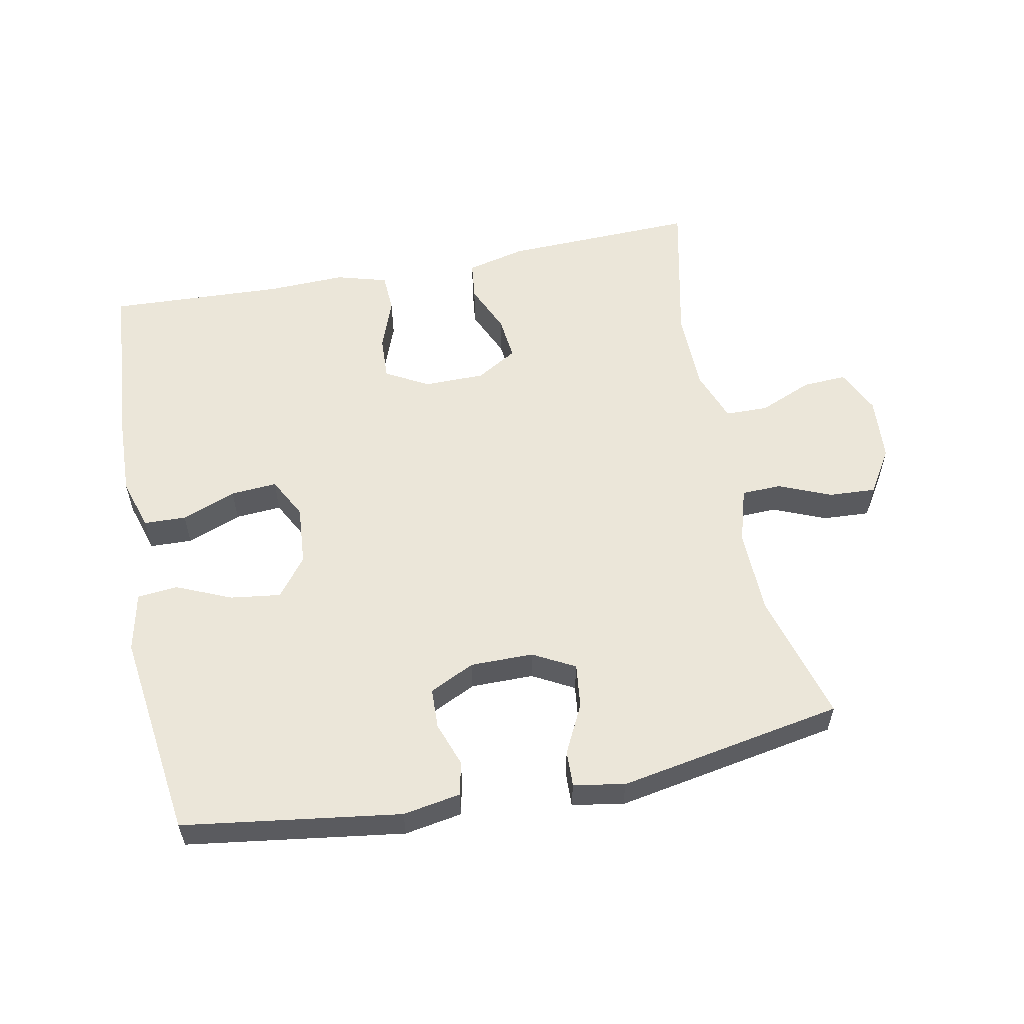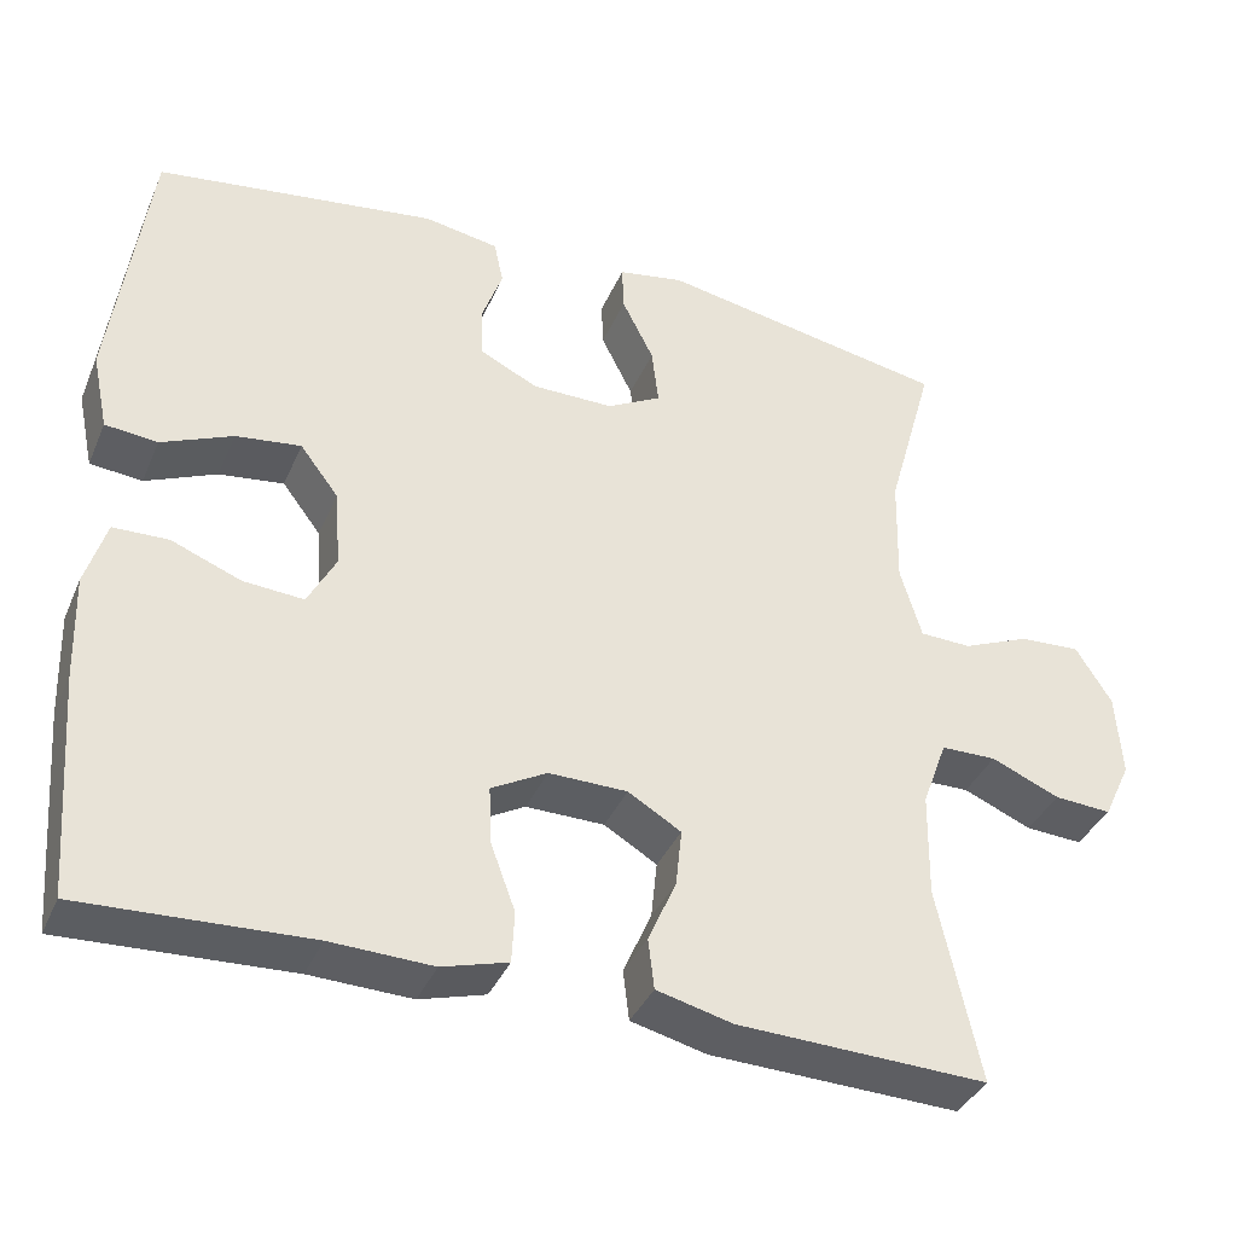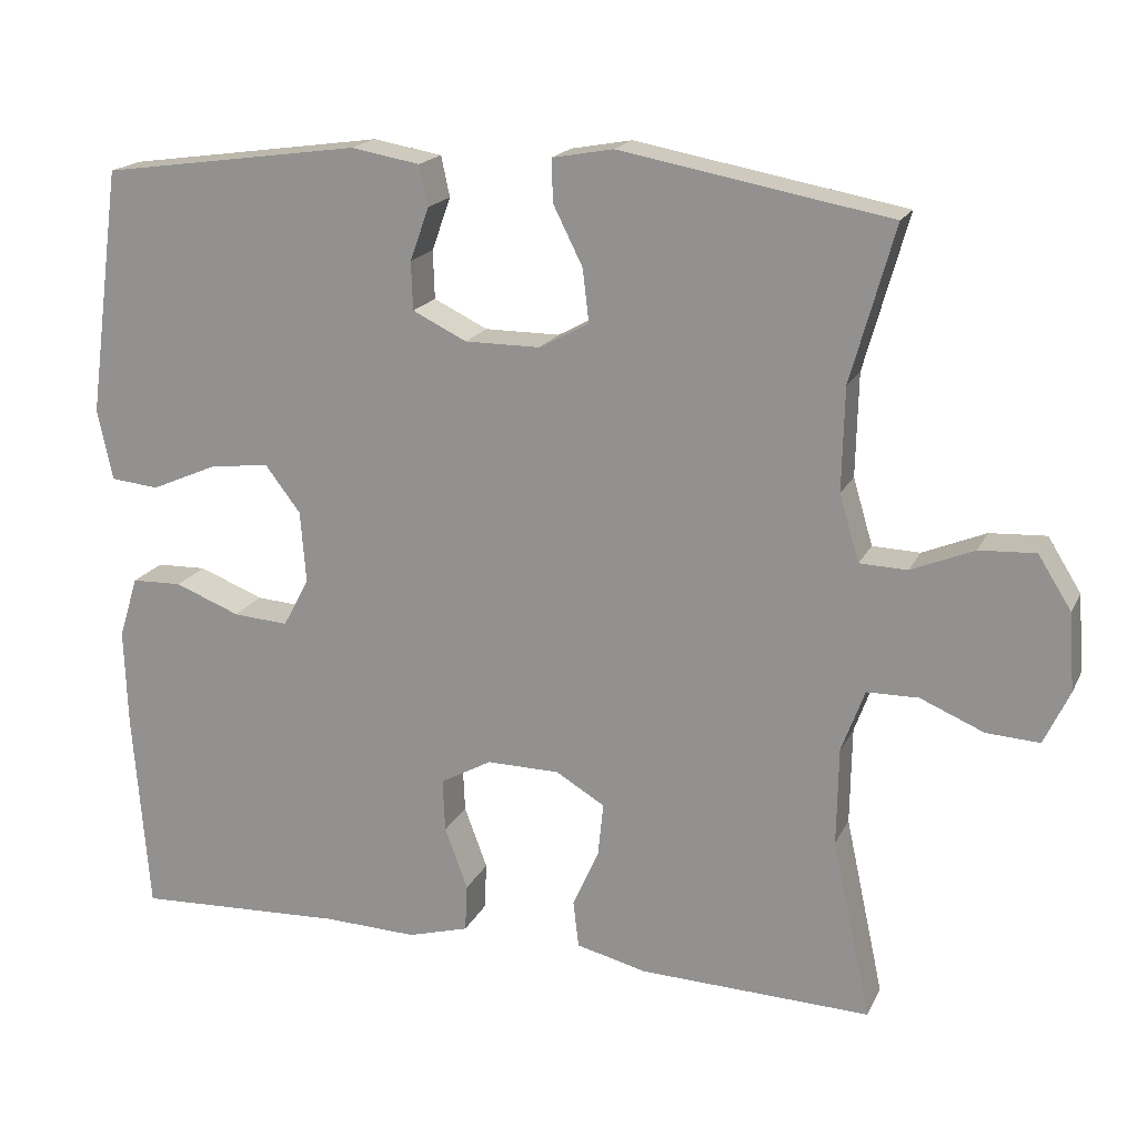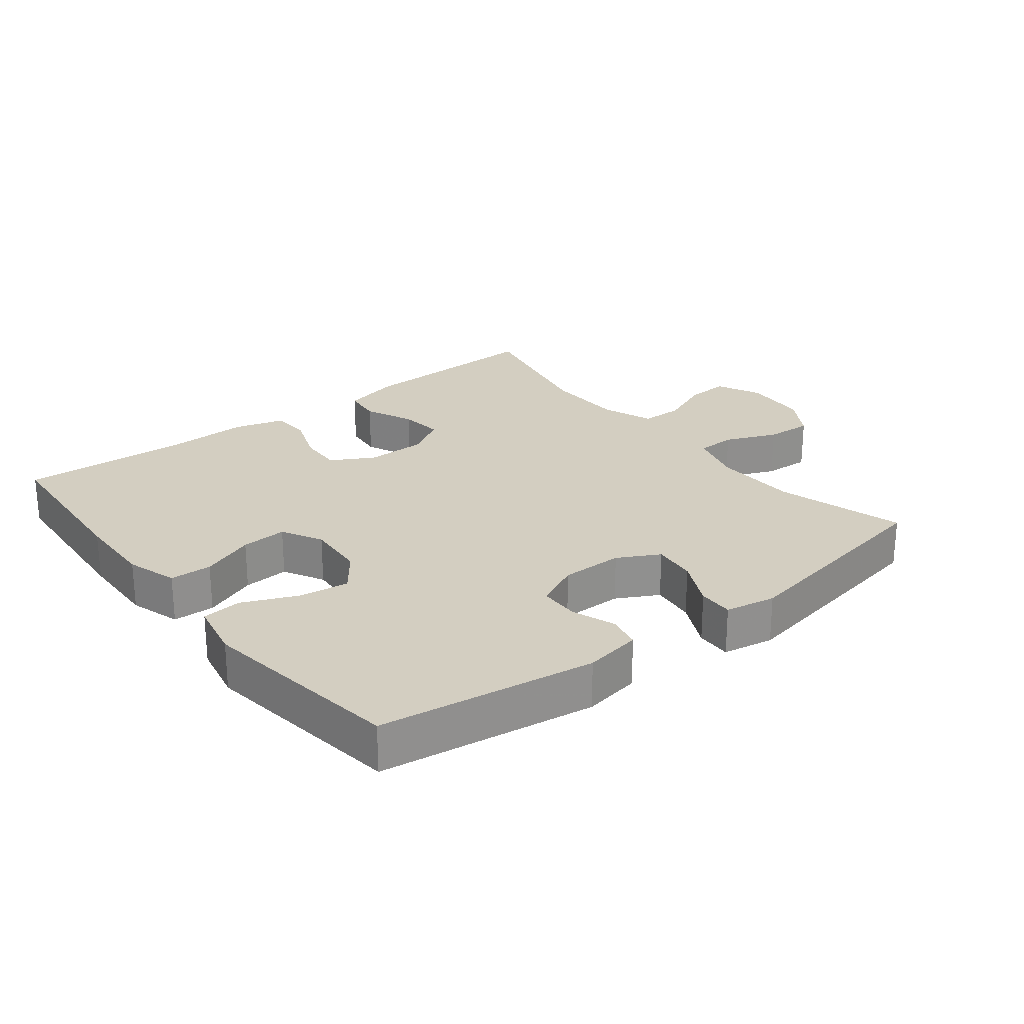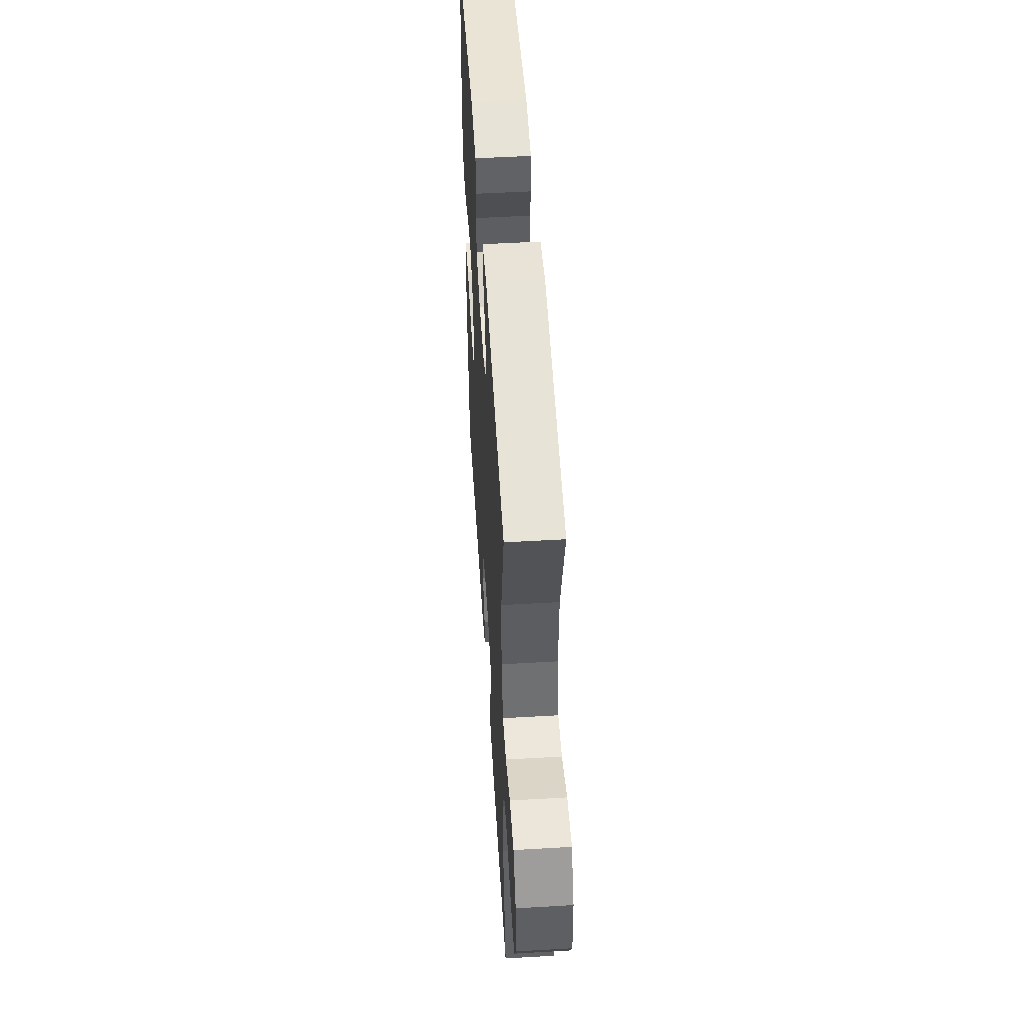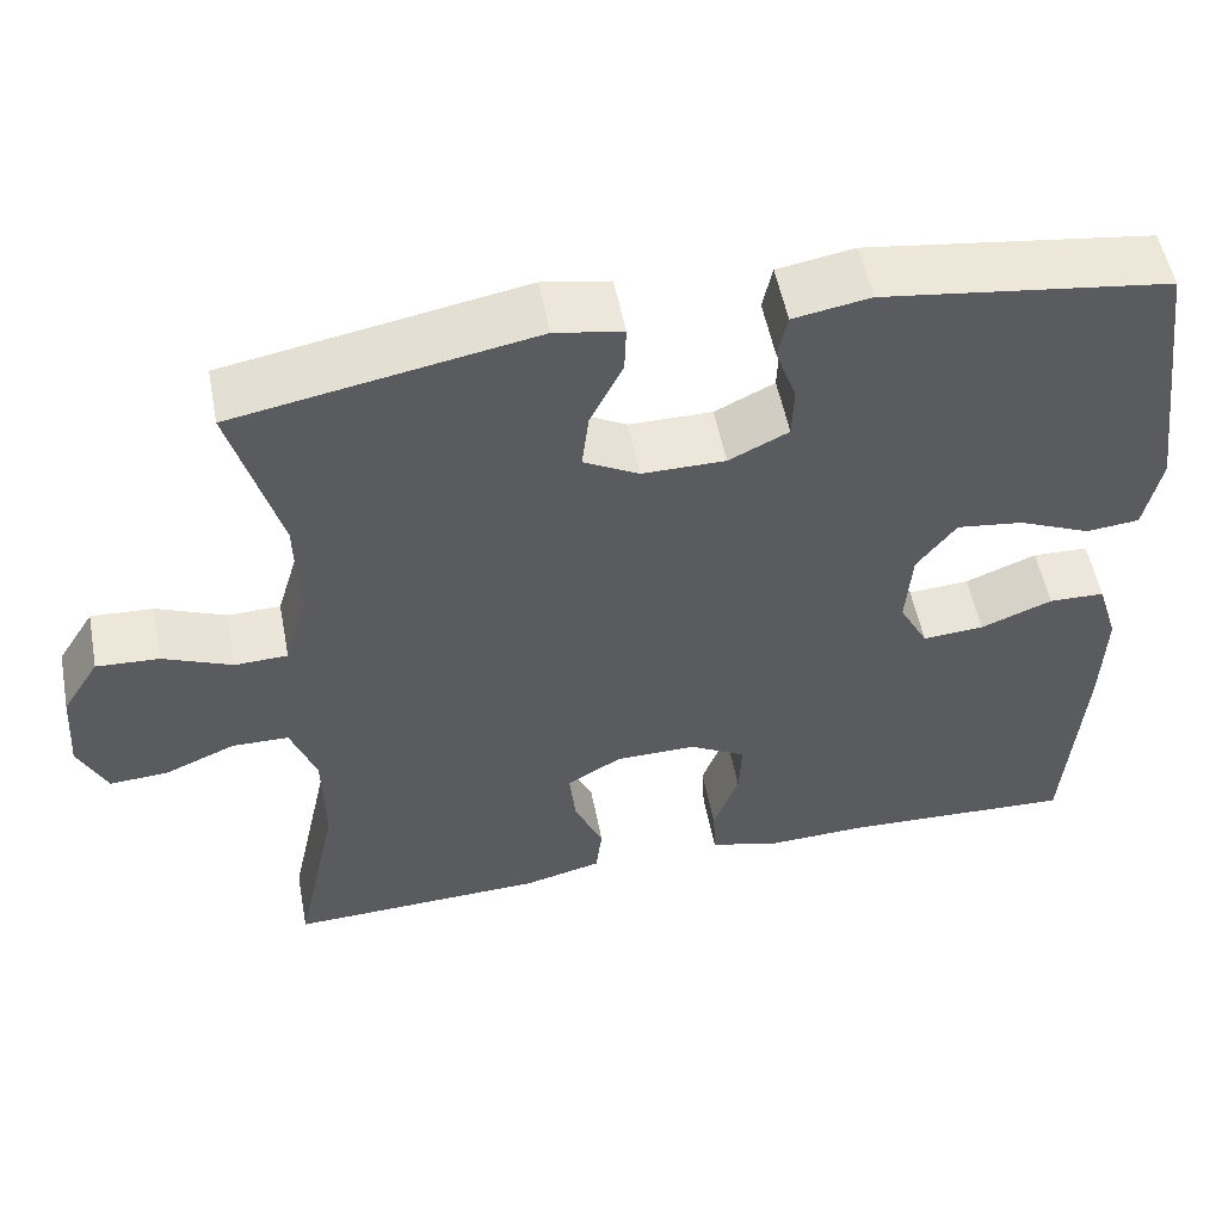
<metadata>
{"format":"obj","ext":"obj","renderer":"f3d","projection":"perspective","resolution":1024,"background":"white","views":[{"elev":56.7,"azim":-11.1,"up":"+Y"},{"elev":-37.5,"azim":-21.7,"up":"+Z"},{"elev":18.4,"azim":19.4,"up":"+Z"},{"elev":24.9,"azim":-38.2,"up":"+Y"},{"elev":52.0,"azim":86.4,"up":"+Z"},{"elev":53.7,"azim":169.1,"up":"+Z"}]}
</metadata>
<code>
v -0.5 0.07 -0.5
v -0.52 0.07 -0.24
v -0.524 0.07 -0.118
v -0.5 0.07 -0.04
v -0.436 0.07 -0.038
v -0.354 0.07 -0.07
v -0.284 0.07 -0.075
v -0.251 0.07 -0.013
v -0.258 0.07 0.078
v -0.303 0.07 0.137
v -0.379 0.07 0.127
v -0.462 0.07 0.091
v -0.523 0.07 0.097
v -0.542 0.07 0.187
v -0.5 0.07 0.5
v -0.172 0.07 0.546
v -0.085 0.07 0.531
v -0.074 0.07 0.48
v -0.098 0.07 0.413
v -0.096 0.07 0.352
v -0.028 0.07 0.319
v 0.067 0.07 0.319
v 0.13 0.07 0.353
v 0.122 0.07 0.42
v 0.085 0.07 0.494
v 0.083 0.07 0.548
v 0.16 0.07 0.562
v 0.5 0.07 0.5
v 0.445 0.07 0.304
v 0.442 0.07 0.174
v 0.467 0.07 0.09
v 0.527 0.07 0.088
v 0.606 0.07 0.121
v 0.677 0.07 0.125
v 0.719 0.07 0.058
v 0.726 0.07 -0.04
v 0.694 0.07 -0.108
v 0.627 0.07 -0.104
v 0.547 0.07 -0.07
v 0.482 0.07 -0.071
v 0.453 0.07 -0.15
v 0.451 0.07 -0.273
v 0.5 0.07 -0.5
v 0.207 0.07 -0.49
v 0.118 0.07 -0.468
v 0.111 0.07 -0.409
v 0.144 0.07 -0.334
v 0.151 0.07 -0.267
v 0.089 0.07 -0.23
v -0.003 0.07 -0.229
v -0.068 0.07 -0.265
v -0.065 0.07 -0.332
v -0.036 0.07 -0.41
v -0.039 0.07 -0.47
v -0.116 0.07 -0.492
v -0.235 0.07 -0.488
v -0.5 0 -0.5
v -0.52 0 -0.24
v -0.524 0 -0.118
v -0.5 0 -0.04
v -0.436 0 -0.038
v -0.354 0 -0.07
v -0.284 0 -0.075
v -0.251 0 -0.013
v -0.258 0 0.078
v -0.303 0 0.137
v -0.379 0 0.127
v -0.462 0 0.091
v -0.523 0 0.097
v -0.542 0 0.187
v -0.5 0 0.5
v -0.172 0 0.546
v -0.085 0 0.531
v -0.074 0 0.48
v -0.098 0 0.413
v -0.096 0 0.352
v -0.028 0 0.319
v 0.067 0 0.319
v 0.13 0 0.353
v 0.122 0 0.42
v 0.085 0 0.494
v 0.083 0 0.548
v 0.16 0 0.562
v 0.5 0 0.5
v 0.445 0 0.304
v 0.442 0 0.174
v 0.467 0 0.09
v 0.527 0 0.088
v 0.606 0 0.121
v 0.677 0 0.125
v 0.719 0 0.058
v 0.726 0 -0.04
v 0.694 0 -0.108
v 0.627 0 -0.104
v 0.547 0 -0.07
v 0.482 0 -0.071
v 0.453 0 -0.15
v 0.451 0 -0.273
v 0.5 0 -0.5
v 0.207 0 -0.49
v 0.118 0 -0.468
v 0.111 0 -0.409
v 0.144 0 -0.334
v 0.151 0 -0.267
v 0.089 0 -0.23
v -0.003 0 -0.229
v -0.068 0 -0.265
v -0.065 0 -0.332
v -0.036 0 -0.41
v -0.039 0 -0.47
v -0.116 0 -0.492
v -0.235 0 -0.488
f 53 54 55 56
f 52 53 56 1
f 51 52 1 2
f 50 51 2 3
f 49 50 3 4
f 44 45 46 47
f 42 43 44 47
f 41 42 47 48
f 40 41 48 49
f 36 37 38 39
f 36 39 40
f 35 36 40
f 32 33 34 35
f 31 32 35 40
f 30 31 40 49
f 26 27 28 29
f 24 25 26 29
f 23 24 29 30
f 22 23 30 49
f 16 17 18 19
f 16 19 20
f 15 16 20
f 14 15 20 21
f 11 12 13 14
f 10 11 14 21
f 4 5 6
f 49 4 6
f 49 6 7
f 22 49 7 8
f 9 10 21 22
f 8 9 22
f 112 111 110 109
f 57 112 109 108
f 58 57 108 107
f 59 58 107 106
f 60 59 106 105
f 103 102 101 100
f 103 100 99 98
f 104 103 98 97
f 105 104 97 96
f 95 94 93 92
f 96 95 92
f 96 92 91
f 91 90 89 88
f 96 91 88 87
f 105 96 87 86
f 85 84 83 82
f 85 82 81 80
f 86 85 80 79
f 105 86 79 78
f 75 74 73 72
f 76 75 72
f 76 72 71
f 77 76 71 70
f 70 69 68 67
f 77 70 67 66
f 62 61 60
f 62 60 105
f 63 62 105
f 64 63 105 78
f 78 77 66 65
f 78 65 64
f 1 57 58 2
f 2 58 59 3
f 3 59 60 4
f 4 60 61 5
f 5 61 62 6
f 6 62 63 7
f 7 63 64 8
f 8 64 65 9
f 9 65 66 10
f 10 66 67 11
f 11 67 68 12
f 12 68 69 13
f 13 69 70 14
f 14 70 71 15
f 15 71 72 16
f 16 72 73 17
f 17 73 74 18
f 18 74 75 19
f 19 75 76 20
f 20 76 77 21
f 21 77 78 22
f 22 78 79 23
f 23 79 80 24
f 24 80 81 25
f 25 81 82 26
f 26 82 83 27
f 27 83 84 28
f 28 84 85 29
f 29 85 86 30
f 30 86 87 31
f 31 87 88 32
f 32 88 89 33
f 33 89 90 34
f 34 90 91 35
f 35 91 92 36
f 36 92 93 37
f 37 93 94 38
f 38 94 95 39
f 39 95 96 40
f 40 96 97 41
f 41 97 98 42
f 42 98 99 43
f 43 99 100 44
f 44 100 101 45
f 45 101 102 46
f 46 102 103 47
f 47 103 104 48
f 48 104 105 49
f 49 105 106 50
f 50 106 107 51
f 51 107 108 52
f 52 108 109 53
f 53 109 110 54
f 54 110 111 55
f 55 111 112 56
f 56 112 57 1

</code>
